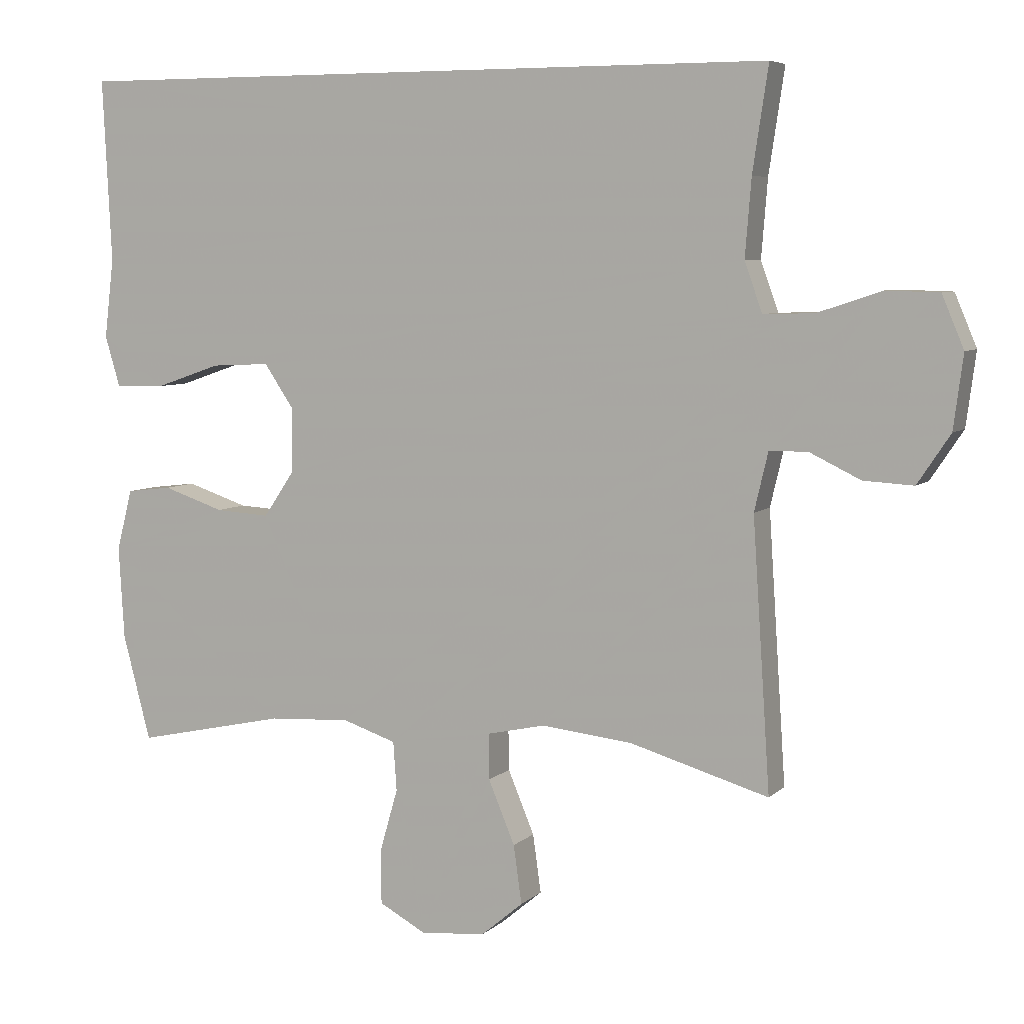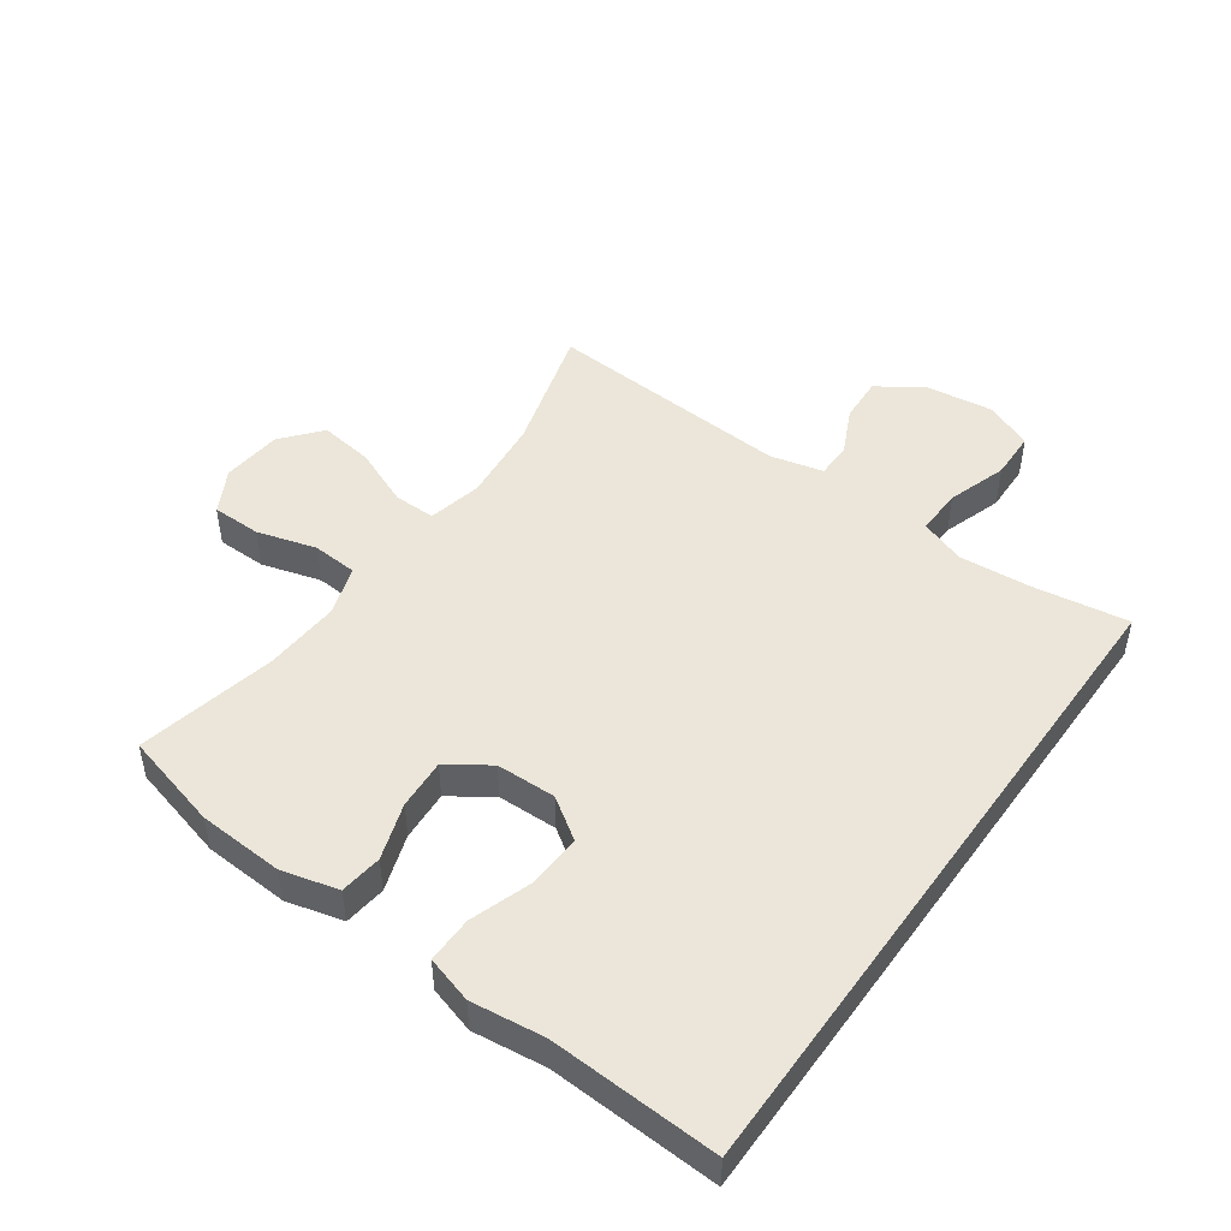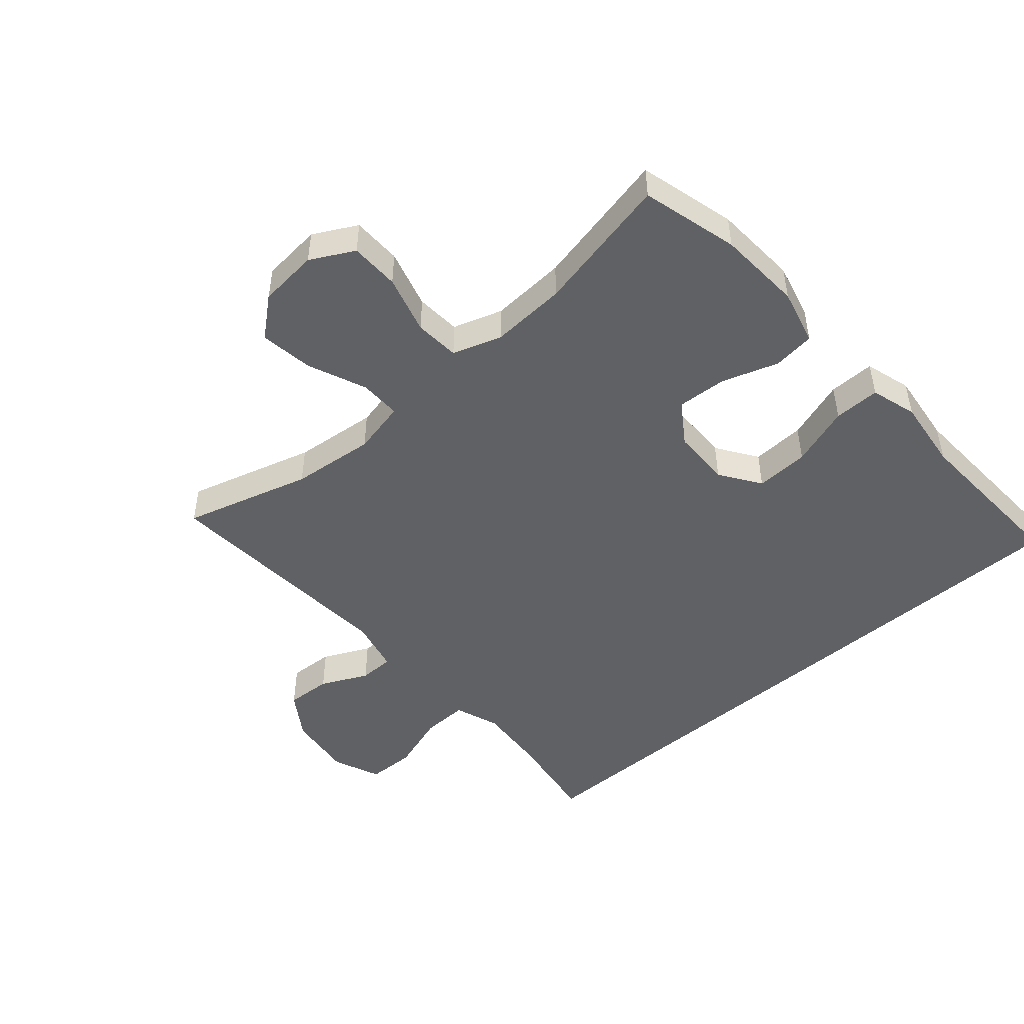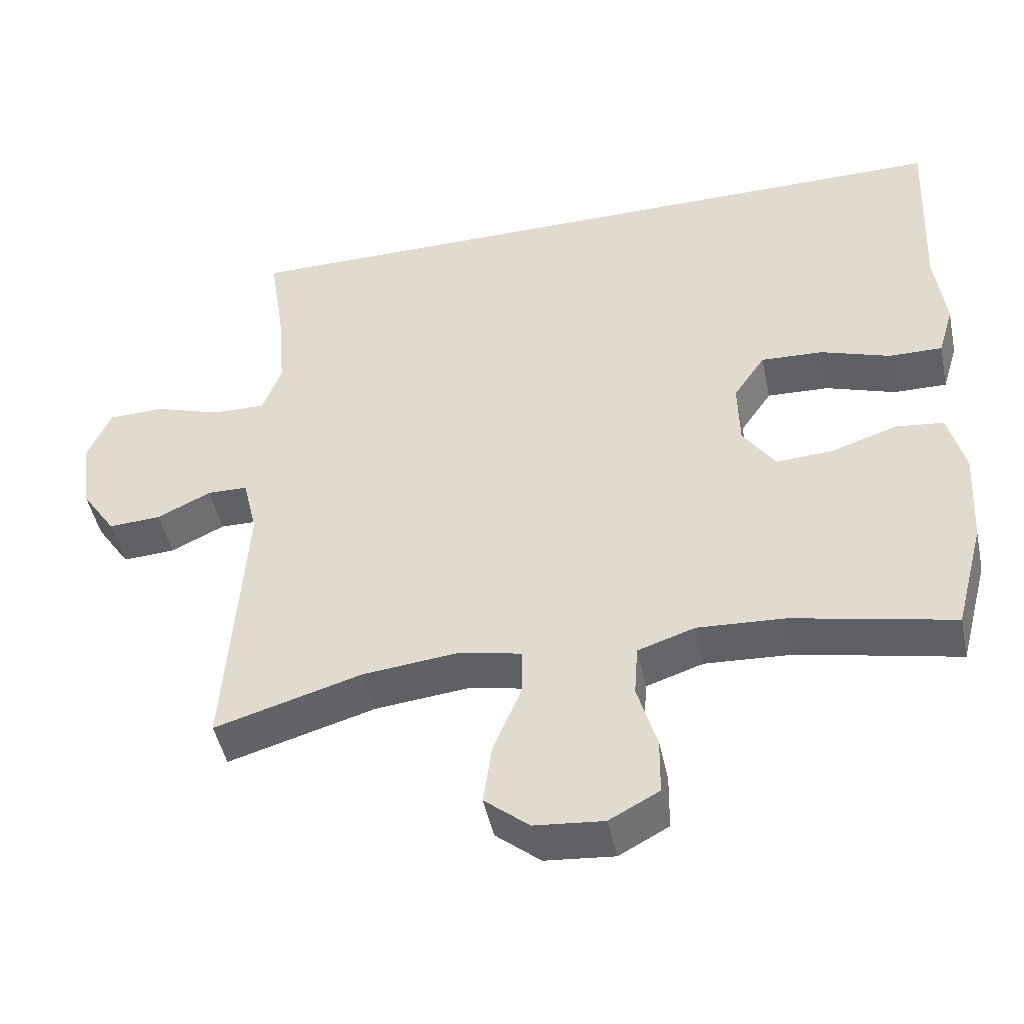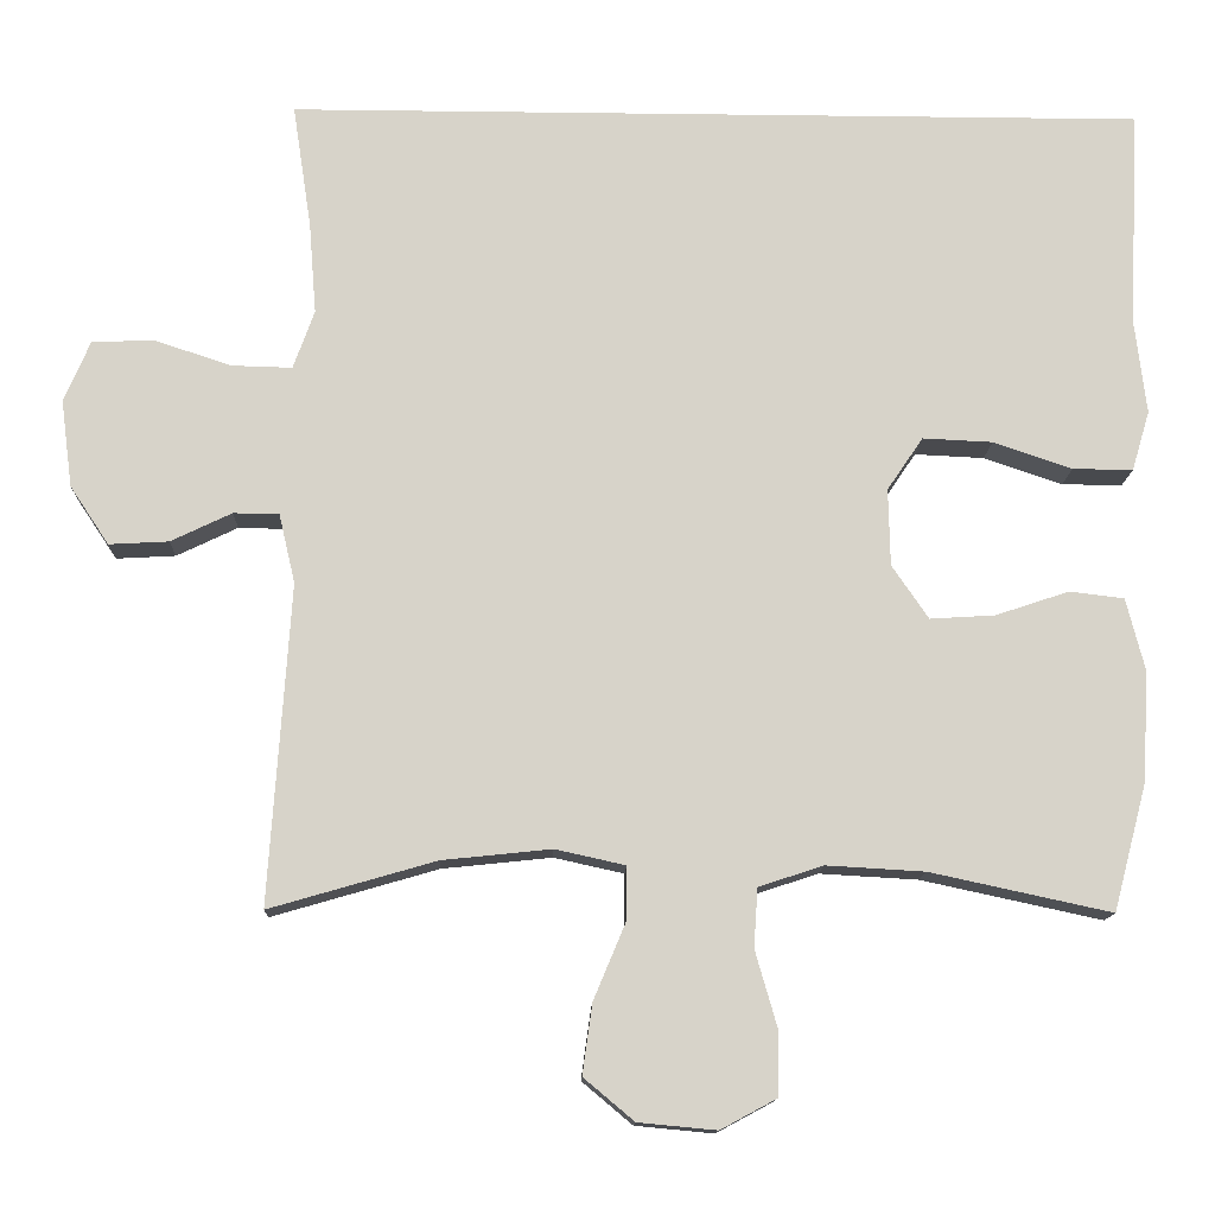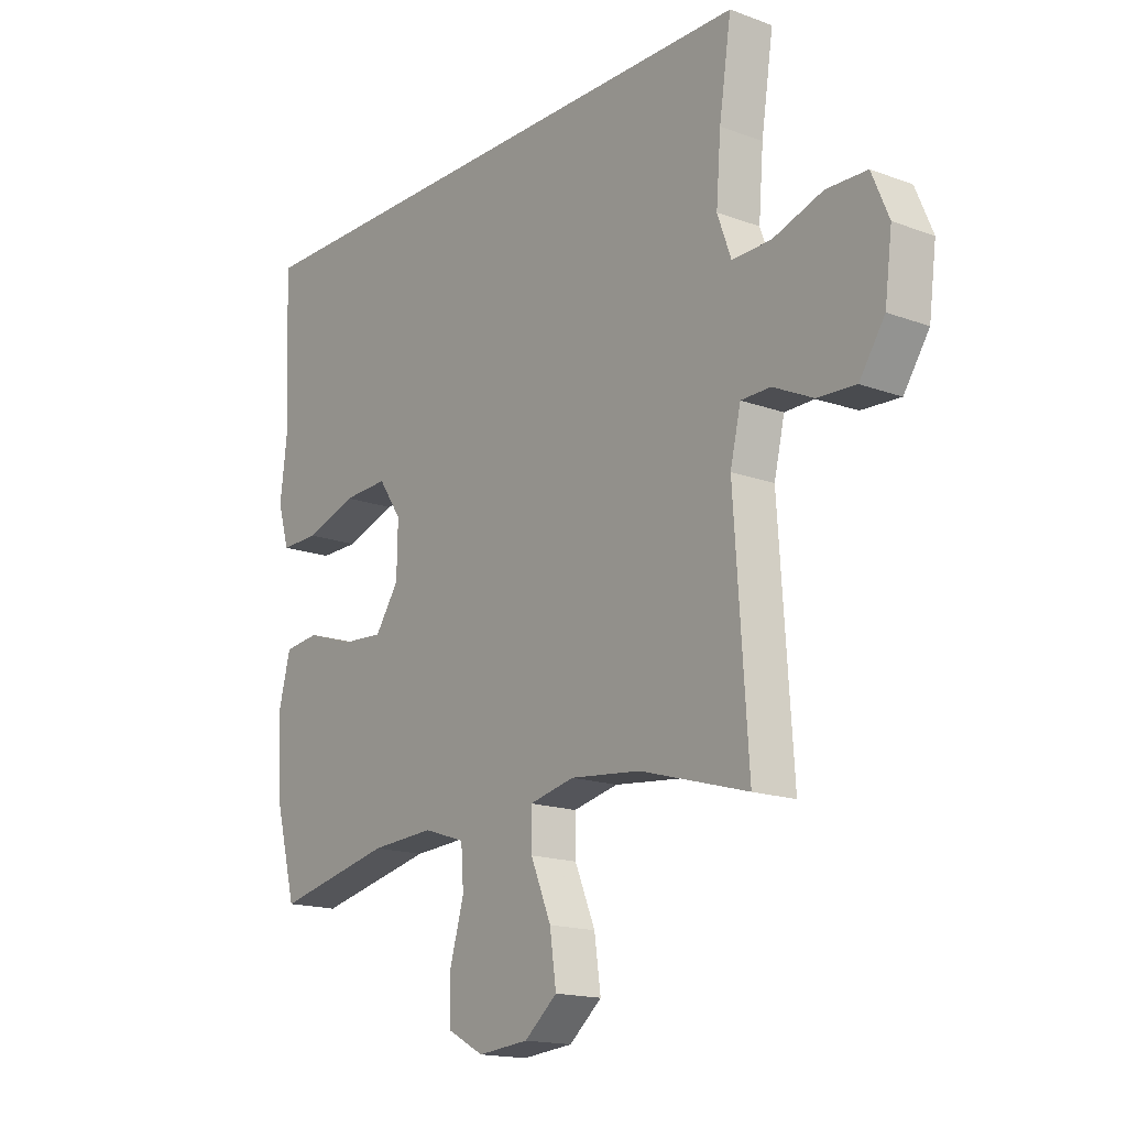
<metadata>
{"format":"obj","ext":"obj","renderer":"f3d","projection":"perspective","resolution":1024,"background":"white","views":[{"elev":6.3,"azim":24.1,"up":"+Z"},{"elev":47.9,"azim":-54.6,"up":"+Y"},{"elev":-48.0,"azim":-138.9,"up":"+Y"},{"elev":-47.2,"azim":-168.1,"up":"+Z"},{"elev":-13.2,"azim":178.3,"up":"+Z"},{"elev":-16.4,"azim":52.8,"up":"+Z"}]}
</metadata>
<code>
v 0.489 0.07 0.5
v 0.466 0.07 0.348
v 0.457 0.07 0.235
v 0.483 0.07 0.163
v 0.557 0.07 0.165
v 0.651 0.07 0.196
v 0.728 0.07 0.194
v 0.76 0.07 0.118
v 0.746 0.07 0.011
v 0.698 0.07 -0.061
v 0.625 0.07 -0.057
v 0.55 0.07 -0.021
v 0.494 0.07 -0.022
v 0.474 0.07 -0.107
v 0.5 0.07 -0.5
v 0.296 0.07 -0.441
v 0.162 0.07 -0.427
v 0.076 0.07 -0.446
v 0.077 0.07 -0.513
v 0.116 0.07 -0.606
v 0.128 0.07 -0.692
v 0.066 0.07 -0.744
v -0.03 0.07 -0.753
v -0.099 0.07 -0.716
v -0.1 0.07 -0.637
v -0.073 0.07 -0.543
v -0.078 0.07 -0.471
v -0.157 0.07 -0.445
v -0.278 0.07 -0.452
v -0.5 0.07 -0.5
v -0.541 0.07 -0.345
v -0.549 0.07 -0.209
v -0.526 0.07 -0.119
v -0.459 0.07 -0.111
v -0.369 0.07 -0.141
v -0.289 0.07 -0.146
v -0.244 0.07 -0.08
v -0.242 0.07 0.015
v -0.286 0.07 0.08
v -0.372 0.07 0.076
v -0.469 0.07 0.043
v -0.543 0.07 0.042
v -0.565 0.07 0.116
v -0.551 0.07 0.232
v -0.564 0.07 0.5
v 0.489 0 0.5
v 0.466 0 0.348
v 0.457 0 0.235
v 0.483 0 0.163
v 0.557 0 0.165
v 0.651 0 0.196
v 0.728 0 0.194
v 0.76 0 0.118
v 0.746 0 0.011
v 0.698 0 -0.061
v 0.625 0 -0.057
v 0.55 0 -0.021
v 0.494 0 -0.022
v 0.474 0 -0.107
v 0.5 0 -0.5
v 0.296 0 -0.441
v 0.162 0 -0.427
v 0.076 0 -0.446
v 0.077 0 -0.513
v 0.116 0 -0.606
v 0.128 0 -0.692
v 0.066 0 -0.744
v -0.03 0 -0.753
v -0.099 0 -0.716
v -0.1 0 -0.637
v -0.073 0 -0.543
v -0.078 0 -0.471
v -0.157 0 -0.445
v -0.278 0 -0.452
v -0.5 0 -0.5
v -0.541 0 -0.345
v -0.549 0 -0.209
v -0.526 0 -0.119
v -0.459 0 -0.111
v -0.369 0 -0.141
v -0.289 0 -0.146
v -0.244 0 -0.08
v -0.242 0 0.015
v -0.286 0 0.08
v -0.372 0 0.076
v -0.469 0 0.043
v -0.543 0 0.042
v -0.565 0 0.116
v -0.551 0 0.232
v -0.564 0 0.5
f 44 45 1 2
f 43 44 2 3
f 40 41 42 43
f 39 40 43 3
f 38 39 3 4
f 37 38 4 5
f 36 37 5
f 32 33 34 35
f 32 35 36
f 29 30 31 32
f 28 29 32 36
f 27 28 36 5
f 23 24 25 26
f 19 20 21 22
f 18 19 22 23
f 14 15 16
f 13 14 16 17
f 9 10 11 12
f 9 12 13
f 8 9 13
f 7 8 13
f 6 7 13
f 18 23 26 27
f 13 17 18 27
f 5 6 13 27
f 47 46 90 89
f 48 47 89 88
f 88 87 86 85
f 48 88 85 84
f 49 48 84 83
f 50 49 83 82
f 50 82 81
f 80 79 78 77
f 81 80 77
f 77 76 75 74
f 81 77 74 73
f 50 81 73 72
f 71 70 69 68
f 67 66 65 64
f 68 67 64 63
f 61 60 59
f 62 61 59 58
f 57 56 55 54
f 58 57 54
f 58 54 53
f 58 53 52
f 58 52 51
f 72 71 68 63
f 72 63 62 58
f 72 58 51 50
f 1 46 47 2
f 2 47 48 3
f 3 48 49 4
f 4 49 50 5
f 5 50 51 6
f 6 51 52 7
f 7 52 53 8
f 8 53 54 9
f 9 54 55 10
f 10 55 56 11
f 11 56 57 12
f 12 57 58 13
f 13 58 59 14
f 14 59 60 15
f 15 60 61 16
f 16 61 62 17
f 17 62 63 18
f 18 63 64 19
f 19 64 65 20
f 20 65 66 21
f 21 66 67 22
f 22 67 68 23
f 23 68 69 24
f 24 69 70 25
f 25 70 71 26
f 26 71 72 27
f 27 72 73 28
f 28 73 74 29
f 29 74 75 30
f 30 75 76 31
f 31 76 77 32
f 32 77 78 33
f 33 78 79 34
f 34 79 80 35
f 35 80 81 36
f 36 81 82 37
f 37 82 83 38
f 38 83 84 39
f 39 84 85 40
f 40 85 86 41
f 41 86 87 42
f 42 87 88 43
f 43 88 89 44
f 44 89 90 45
f 45 90 46 1

</code>
